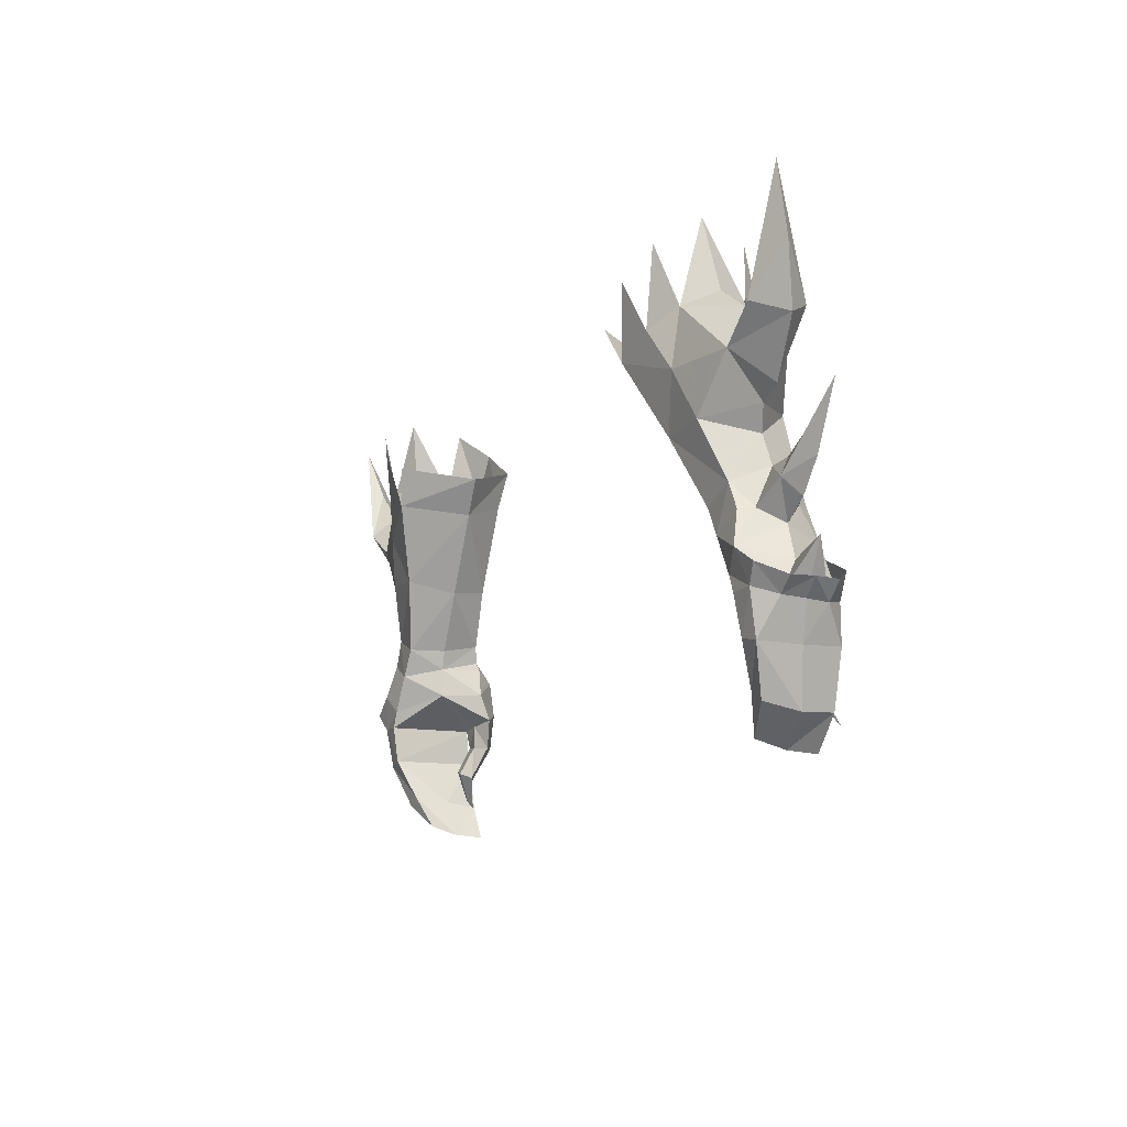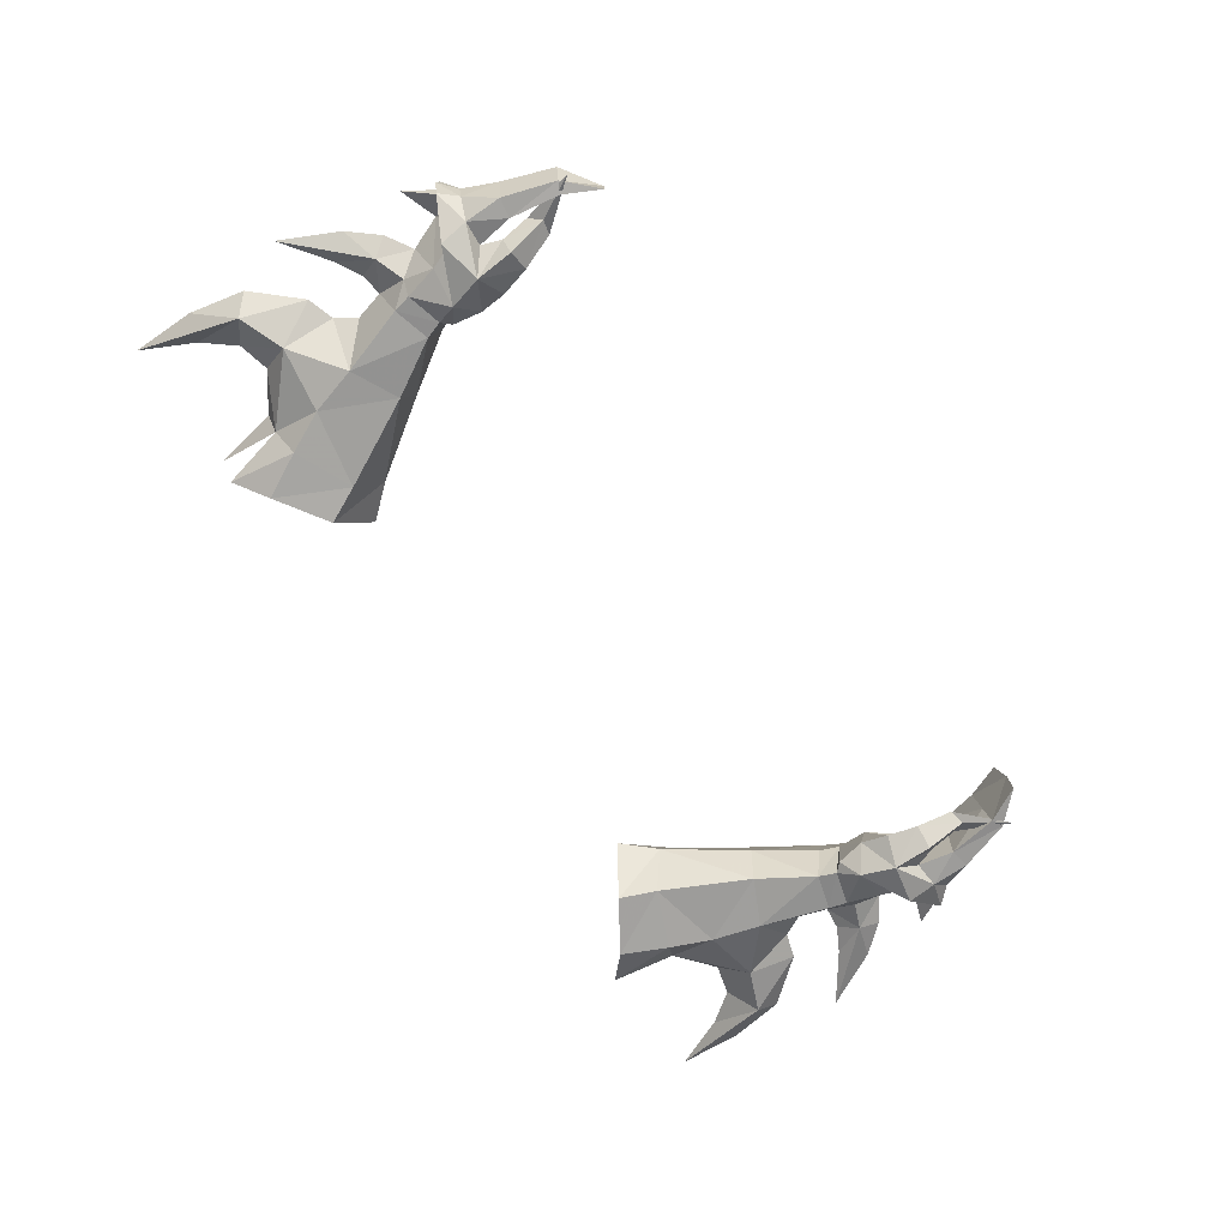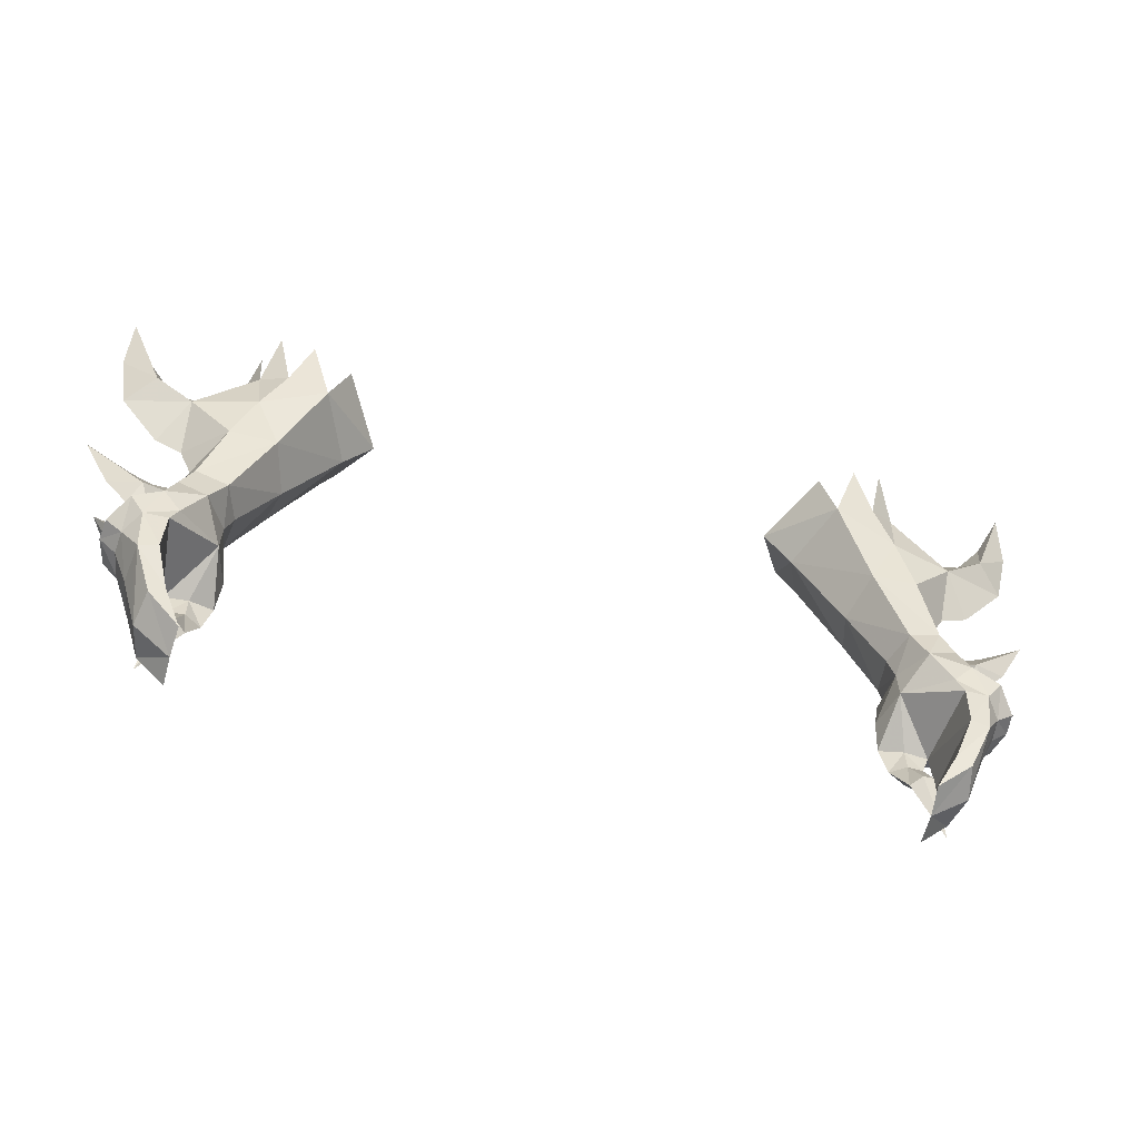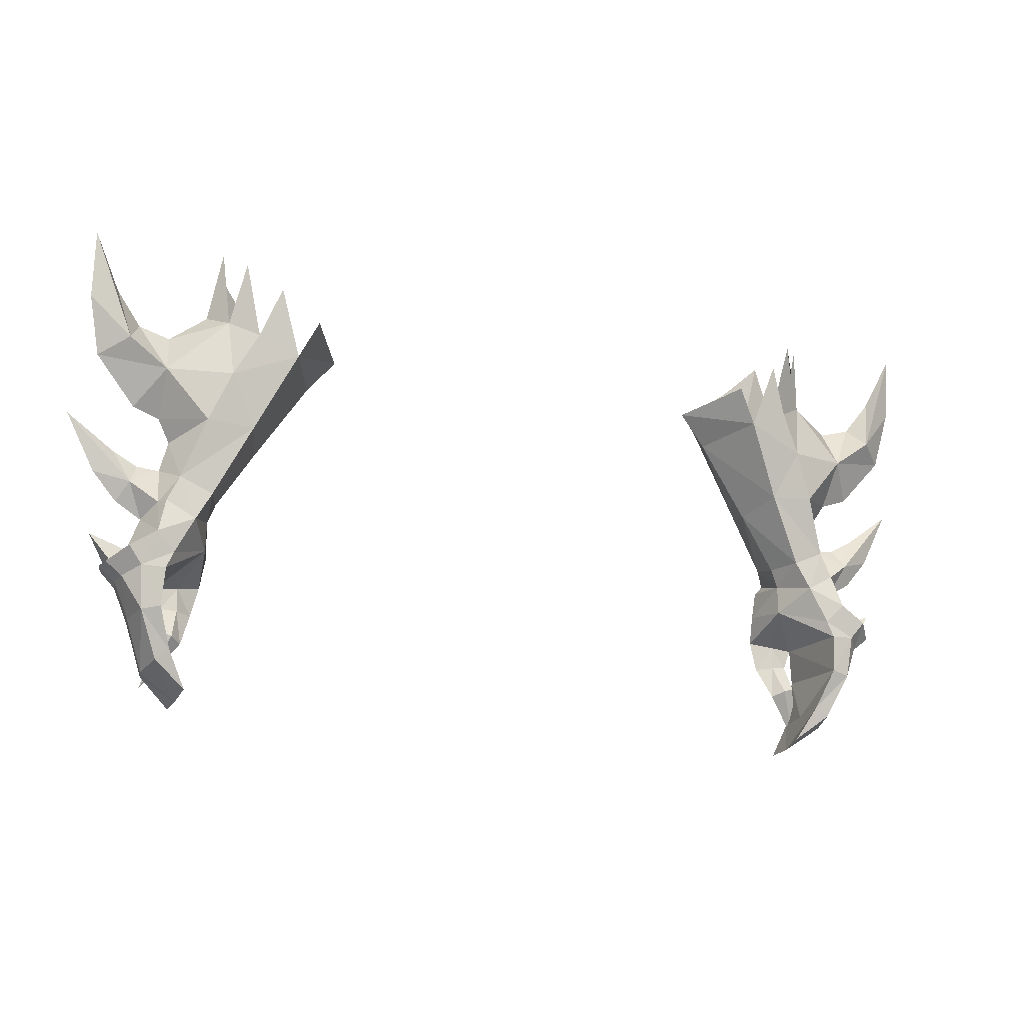
<metadata>
{"format":"obj","ext":"obj","renderer":"f3d","projection":"perspective","resolution":1024,"background":"white","views":[{"elev":-13.6,"azim":-115.6,"up":"+Z"},{"elev":-71.6,"azim":124.6,"up":"+Y"},{"elev":-58.0,"azim":165.5,"up":"+Z"},{"elev":-17.2,"azim":157.5,"up":"+Z"}]}
</metadata>
<code>
g robber_glove_male_37530
v -12.57 4.154 56.34
v -13.6 1.829 57.28
v -12.72 1.629 59.18
v -11.07 4.389 58.1
v -16.72 1.749 58.63
v -15.52 1.621 60.98
v -17.91 3.272 59.15
v -17.18 2.873 62.5
v -23.37 3.38 45.2
v -23.01 1.936 45.28
v -22.21 2.005 44.41
v -21.19 0.7809 44.75
v -21.06 0.3055 46.26
v -18.74 -0.2407 45.75
v -22.34 4.502 44.5
v -22.27 5.785 45.85
v -23.23 4.556 45.18
v -18.26 0.2404 47.59
v -22.46 3.305 44.42
v -23.37 3.38 45.2
v -22.46 3.305 44.42
v -21.55 5.558 44.93
v -14.11 7.75 56.85
v -11.07 4.389 58.1
v -13.12 8.166 58.79
v -18.64 5.006 59.37
v -17.99 5.573 63.05
v -17.91 3.272 59.15
v -17.77 6.67 58.63
v -20.84 5.883 46.77
v -12.57 4.154 56.34
v -15.28 8.32 60.36
v -16.29 7.616 57.79
v -17.13 7.685 61.75
v -17.77 6.67 58.63
v 12.44 4.154 56.34
v 10.94 4.389 58.1
v 12.59 1.629 59.18
v 13.47 1.829 57.28
v 15.39 1.621 60.98
v 16.59 1.749 58.63
v 17.05 2.873 62.5
v 17.78 3.272 59.15
v 23.24 3.381 45.2
v 22.08 2.005 44.41
v 22.88 1.936 45.28
v 21.06 0.7809 44.75
v 18.61 -0.2407 45.75
v 20.93 0.3056 46.26
v 22.21 4.502 44.5
v 23.1 4.556 45.18
v 22.15 5.785 45.85
v 18.14 0.2404 47.59
v 22.33 3.305 44.42
v 23.24 3.381 45.2
v 22.33 3.305 44.42
v 21.42 5.558 44.93
v 13.99 7.75 56.85
v 12.99 8.166 58.79
v 10.94 4.389 58.1
v 18.51 5.006 59.37
v 17.78 3.272 59.15
v 17.86 5.573 63.05
v 17.64 6.67 58.63
v 20.71 5.883 46.77
v 12.44 4.154 56.34
v 15.15 8.32 60.36
v 16.16 7.616 57.79
v 17 7.685 61.75
v 17.64 6.67 58.63
f 2 1 3
f 4 3 1
f 5 2 6
f 3 6 2
f 7 5 8
f 6 8 5
f 10 9 11
f 13 12 14
f 16 15 17
f 18 13 14
f 19 11 9
f 21 20 15
f 22 15 16
f 24 23 25
f 12 10 11
f 20 17 15
f 13 10 12
f 27 26 28
f 29 26 27
f 16 30 22
f 31 23 24
f 33 32 23
f 35 34 33
f 37 36 38
f 39 38 36
f 38 39 40
f 41 40 39
f 40 41 42
f 43 42 41
f 45 44 46
f 48 47 49
f 51 50 52
f 48 49 53
f 44 45 54
f 50 55 56
f 52 50 57
f 59 58 60
f 45 46 47
f 50 51 55
f 47 46 49
f 62 61 63
f 63 61 64
f 57 65 52
f 60 58 66
f 58 67 68
f 68 69 70
g robber_glove_male_37530
v -17.93 1.289 48.73
v -19.79 1.478 49.25
v -19.58 1.647 50.24
v -17.62 1.467 49.67
v -17.32 3.617 49.19
v -17.72 3.56 48.15
v -17.72 3.56 48.15
v -17.32 3.617 49.19
v -17.96 5.495 49.23
v -18.81 5.557 47.74
v -19.73 5.439 50.01
v -20.39 5.424 48.62
v -19.48 0.9986 43.81
v -19.87 1.041 44.88
v -18.74 -0.2407 45.75
v -18.85 -0.05643 43.74
v -17.74 0.5903 43.65
v -17.34 0.6623 45.24
v -18.61 1.086 44.99
v -18.6 1.11 43.72
v -19.13 1.049 41.69
v -19.59 1.701 42.37
v -19.59 1.701 42.37
v -18.96 1.832 42.17
v -19.48 0.9986 43.81
v -21.55 5.558 44.93
v -21.35 5.174 42.65
v -20.35 5.298 42.89
v -20.26 5.614 44.88
v -20.33 4.366 40.25
v -19.59 4.417 40.78
v -20.14 0.7409 42.94
v -21.19 0.7724 42.76
v -21.19 0.7809 44.75
v -20.29 0.6619 40.01
v -19.69 0.5891 40.3
v -21.65 3.032 42.57
v -20.69 2.585 39.85
v -19.64 2.365 40.52
v -20.35 5.298 42.89
v -19.87 1.041 44.88
v -17.74 0.5903 43.65
v -18.37 1.329 41.88
v -17.34 0.6623 45.24
v -15.33 3.85 52.26
v -16.1 6.41 52.89
v -18.69 2.169 38.49
v -18.57 3.709 38.9
v -21.33 3.444 47.96
v -22.74 3.497 48.82
v -22.08 2.801 49.73
v -20.53 2.341 49.1
v -20.67 4.655 48.69
v -22.17 4.264 49.77
v -25.58 3.534 53.44
v -24.03 3.529 50.35
v -20.13 3.894 52.3
v -20.53 3.651 50.73
v -18.6 6.344 53.1
v -23.52 3.563 57.22
v -23.64 5.315 60.12
v -22.3 4.982 58.36
v -25.05 5.36 59.56
v -24.42 4.834 56.46
v -21.11 3.049 56.17
v -20.62 4.849 57.92
v -18.64 5.006 59.37
v -17.91 3.272 59.15
v -22.96 6.193 57.22
v -20.89 6.062 55.76
v -17.77 6.67 58.63
v -18.6 6.344 53.1
v -20.82 4.218 53.49
v -20.13 3.894 52.3
v -12.57 4.154 56.34
v -14.11 7.75 56.85
v -18.71 0.5509 38.41
v -19.69 0.5891 40.3
v -18.37 1.329 41.88
v -20.67 4.655 48.69
v -20.53 2.341 49.1
v -17.76 3.541 46.58
v -18.81 5.557 47.74
v -19.88 5.592 45.76
v -20.84 5.883 46.77
v -21.19 0.7809 44.75
v -18.26 0.2404 47.59
v -17.47 1.294 48.26
v -17.76 3.541 46.58
v -17.18 1.307 46.7
v -17.72 3.56 48.15
v -17.18 1.307 46.7
v -17.76 3.541 46.58
v -18.74 -0.2407 45.75
v -18.26 0.2404 47.59
v -22.34 4.502 44.5
v -22.46 3.305 44.42
v -22.21 2.005 44.41
v -20.14 0.7409 42.94
v -17.72 3.56 48.15
v -20.25 1.078 47.38
v -15.33 3.85 52.26
v -18.45 1.765 53.88
v -17.73 1.885 56.46
v -15.93 1.789 52.63
v -20.84 5.883 46.77
v -18.69 2.169 38.49
v -20.29 0.6619 40.01
v -19.69 0.5891 40.3
v -18.71 0.5509 38.41
v -20.31 0.3562 39.43
v -20.31 0.3562 39.43
v -19.88 5.592 45.76
v -17.18 1.307 46.7
v -20.84 5.883 46.77
v -21.55 5.558 44.93
v -20.53 3.651 50.73
v -21.7 3.556 50.87
v -23.01 3.556 51.57
v -22.02 3.525 46.19
v -22.46 3.305 44.42
v -22.34 4.502 44.5
v -24 3.492 46.89
v -22.02 3.525 46.19
v -22.21 2.005 44.41
v -17.91 3.272 59.15
v -16.72 1.749 58.63
v -13.6 1.829 57.28
v -12.57 4.154 56.34
v -21.33 3.444 47.96
v -21.55 5.558 44.93
v -22.34 4.502 44.5
v -16.29 7.616 57.79
v -17.5 6.987 55.64
v -17.77 6.67 58.63
v -17.47 1.294 48.26
v -17.73 1.885 56.46
v -18.45 1.765 53.88
v -22.25 4.353 53.96
v -17.5 6.987 55.64
v -18.71 0.5509 38.41
v -25.04 5.841 63.08
v -14.11 7.75 56.85
v -15.72 4.729 57.81
v -16.29 7.616 57.79
v -13.6 1.829 57.28
v -12.57 4.154 56.34
v -16.72 1.749 58.63
v -17.91 3.272 59.15
v -17.77 6.67 58.63
v -17.91 3.272 59.15
v -18.64 5.006 59.37
v -17.77 6.67 58.63
v -14.11 7.75 56.85
v -12.57 4.154 56.34
v 17.8 1.289 48.73
v 17.49 1.467 49.67
v 19.45 1.647 50.24
v 19.66 1.478 49.25
v 17.59 3.56 48.15
v 17.19 3.617 49.19
v 17.59 3.56 48.15
v 18.69 5.557 47.74
v 17.83 5.495 49.23
v 17.19 3.617 49.19
v 20.27 5.425 48.62
v 19.6 5.439 50.01
v 19.35 0.9986 43.81
v 18.72 -0.05639 43.74
v 18.61 -0.2407 45.75
v 19.74 1.042 44.88
v 17.61 0.5903 43.65
v 18.47 1.11 43.72
v 18.48 1.086 44.99
v 17.21 0.6623 45.24
v 19 1.049 41.69
v 19.46 1.701 42.37
v 19.46 1.701 42.37
v 19.35 0.9986 43.81
v 18.83 1.832 42.17
v 21.42 5.558 44.93
v 20.13 5.614 44.88
v 20.23 5.298 42.89
v 21.22 5.174 42.65
v 19.46 4.418 40.78
v 20.2 4.366 40.25
v 20.01 0.741 42.94
v 21.06 0.7809 44.75
v 21.06 0.7725 42.76
v 20.16 0.6619 40.01
v 19.56 0.5891 40.3
v 21.52 3.032 42.57
v 20.56 2.585 39.85
v 19.51 2.365 40.52
v 20.23 5.298 42.89
v 19.74 1.042 44.88
v 17.61 0.5903 43.65
v 18.24 1.329 41.88
v 17.21 0.6623 45.24
v 15.21 3.85 52.26
v 15.97 6.41 52.89
v 18.56 2.169 38.49
v 18.44 3.709 38.9
v 21.2 3.444 47.96
v 20.4 2.341 49.1
v 21.95 2.801 49.73
v 22.61 3.497 48.82
v 22.04 4.264 49.77
v 20.54 4.655 48.69
v 25.45 3.534 53.44
v 23.91 3.529 50.35
v 20.01 3.894 52.3
v 18.47 6.344 53.1
v 20.4 3.651 50.73
v 23.39 3.563 57.22
v 22.17 4.982 58.36
v 23.51 5.315 60.12
v 24.92 5.36 59.56
v 24.29 4.834 56.46
v 20.98 3.049 56.17
v 20.5 4.849 57.92
v 17.78 3.272 59.15
v 18.51 5.006 59.37
v 22.83 6.193 57.22
v 20.76 6.062 55.76
v 17.64 6.67 58.63
v 18.47 6.344 53.1
v 20.01 3.894 52.3
v 20.69 4.219 53.49
v 12.44 4.154 56.34
v 13.99 7.75 56.85
v 19.56 0.5891 40.3
v 18.59 0.551 38.41
v 18.24 1.329 41.88
v 20.54 4.655 48.69
v 20.4 2.341 49.1
v 17.63 3.541 46.58
v 19.75 5.592 45.76
v 18.69 5.557 47.74
v 20.71 5.883 46.77
v 18.14 0.2404 47.59
v 21.06 0.7809 44.75
v 17.34 1.294 48.26
v 17.63 3.541 46.58
v 17.59 3.56 48.15
v 17.05 1.307 46.7
v 17.05 1.307 46.7
v 17.63 3.541 46.58
v 18.14 0.2404 47.59
v 18.61 -0.2407 45.75
v 22.21 4.502 44.5
v 22.33 3.305 44.42
v 22.08 2.005 44.41
v 20.01 0.741 42.94
v 17.59 3.56 48.15
v 20.12 1.078 47.38
v 15.21 3.85 52.26
v 18.32 1.765 53.88
v 15.8 1.789 52.63
v 17.6 1.885 56.46
v 20.71 5.883 46.77
v 18.56 2.169 38.49
v 20.16 0.6619 40.01
v 18.59 0.551 38.41
v 19.56 0.5891 40.3
v 20.18 0.3563 39.43
v 20.18 0.3563 39.43
v 19.75 5.592 45.76
v 17.05 1.307 46.7
v 20.71 5.883 46.77
v 21.42 5.558 44.93
v 20.4 3.651 50.73
v 21.57 3.556 50.87
v 22.88 3.556 51.57
v 21.89 3.525 46.19
v 22.33 3.305 44.42
v 23.87 3.492 46.89
v 22.21 4.502 44.5
v 21.89 3.525 46.19
v 22.08 2.005 44.41
v 17.78 3.272 59.15
v 16.59 1.749 58.63
v 13.47 1.829 57.28
v 12.44 4.154 56.34
v 21.2 3.444 47.96
v 21.42 5.558 44.93
v 22.21 4.502 44.5
v 17.37 6.987 55.64
v 16.16 7.616 57.79
v 17.64 6.67 58.63
v 17.34 1.294 48.26
v 18.32 1.765 53.88
v 17.6 1.885 56.46
v 22.12 4.353 53.96
v 17.37 6.987 55.64
v 18.59 0.551 38.41
v 24.91 5.841 63.08
v 13.99 7.75 56.85
v 16.16 7.616 57.79
v 15.59 4.729 57.81
v 13.47 1.829 57.28
v 12.44 4.154 56.34
v 16.59 1.749 58.63
v 17.78 3.272 59.15
v 17.64 6.67 58.63
v 17.78 3.272 59.15
v 18.51 5.006 59.37
v 17.64 6.67 58.63
v 13.99 7.75 56.85
v 12.44 4.154 56.34
f 72 71 73
f 74 73 71
f 75 74 76
f 71 76 74
f 78 77 79
f 80 79 77
f 79 80 81
f 82 81 80
f 84 83 85
f 86 85 83
f 88 87 89
f 90 89 87
f 92 91 83
f 86 83 91
f 94 93 90
f 95 90 93
f 97 96 98
f 99 98 96
f 100 97 101
f 98 101 97
f 103 102 104
f 84 104 102
f 103 105 102
f 106 102 105
f 103 107 105
f 108 105 107
f 110 109 98
f 101 98 109
f 99 111 98
f 110 98 111
f 113 112 91
f 86 91 112
f 86 112 85
f 114 85 112
f 116 115 79
f 78 79 115
f 109 117 101
f 118 101 117
f 120 119 121
f 122 121 119
f 123 119 124
f 120 124 119
f 126 125 124
f 128 127 81
f 129 81 127
f 131 130 132
f 130 133 134
f 130 135 132
f 136 132 135
f 137 136 138
f 135 138 136
f 139 131 132
f 133 139 134
f 136 140 132
f 139 132 140
f 137 141 136
f 140 136 141
f 140 142 143
f 144 143 142
f 146 145 116
f 115 116 145
f 147 117 148
f 109 148 117
f 111 89 95
f 90 95 89
f 87 149 90
f 94 90 149
f 150 81 82
f 151 73 128
f 153 152 154
f 153 154 155
f 156 85 157
f 72 157 71
f 71 157 158
f 71 158 76
f 160 159 161
f 104 84 85
f 163 162 88
f 164 160 165
f 167 166 107
f 108 97 100
f 99 163 111
f 104 168 103
f 110 111 169
f 153 170 152
f 171 156 157
f 116 79 81
f 74 75 172
f 174 173 175
f 73 173 127
f 150 82 176
f 100 101 118
f 177 100 118
f 179 178 180
f 105 108 177
f 94 149 181
f 91 92 182
f 113 91 182
f 99 96 183
f 99 183 163
f 114 184 85
f 186 185 154
f 82 80 176
f 187 123 124
f 121 187 188
f 189 188 124
f 189 121 188
f 121 126 120
f 156 190 168
f 192 191 193
f 194 192 193
f 195 194 193
f 191 195 193
f 167 107 168
f 103 168 107
f 96 97 166
f 107 166 97
f 188 187 124
f 122 187 121
f 197 196 174
f 74 175 173
f 197 174 198
f 198 174 175
f 198 175 199
f 190 200 176
f 201 190 176
f 171 190 156
f 151 200 171
f 72 171 157
f 202 190 201
f 200 190 171
f 203 146 204
f 203 204 205
f 72 151 171
f 128 81 150
f 72 73 151
f 200 150 176
f 160 161 206
f 160 206 165
f 207 135 208
f 209 130 134
f 143 208 135
f 143 135 209
f 207 138 135
f 210 142 140
f 134 139 140
f 209 140 143
f 134 140 209
f 140 141 210
f 211 105 177
f 73 74 173
f 199 175 172
f 175 74 172
f 204 116 129
f 146 116 204
f 129 116 81
f 128 73 127
f 169 109 110
f 148 109 169
f 108 100 177
f 107 97 108
f 111 163 89
f 93 94 181
f 89 163 88
f 144 208 143
f 135 130 209
f 212 130 131
f 212 133 130
f 212 131 139
f 212 139 133
f 120 126 124
f 125 189 124
f 125 121 189
f 125 126 121
f 214 213 215
f 214 216 217
f 214 218 216
f 214 219 218
f 214 215 220
f 222 221 214
f 223 222 214
f 225 224 214
f 227 226 228
f 229 228 226
f 226 227 230
f 231 230 227
f 233 232 234
f 235 234 232
f 236 233 237
f 234 237 233
f 239 238 240
f 241 240 238
f 243 242 244
f 245 244 242
f 239 246 238
f 247 238 246
f 249 248 243
f 250 243 248
f 252 251 253
f 254 253 251
f 253 254 255
f 256 255 254
f 241 257 258
f 259 258 257
f 261 260 257
f 259 257 260
f 263 262 260
f 259 260 262
f 255 264 253
f 265 253 264
f 265 266 253
f 252 253 266
f 239 267 246
f 268 246 267
f 269 267 240
f 239 240 267
f 235 270 234
f 271 234 270
f 273 272 255
f 264 255 272
f 275 274 276
f 277 276 274
f 277 274 278
f 279 278 274
f 278 280 281
f 283 282 237
f 284 237 282
f 286 285 287
f 289 288 285
f 291 290 286
f 285 286 290
f 290 291 292
f 293 292 291
f 286 287 294
f 289 294 288
f 294 295 286
f 291 286 295
f 295 296 291
f 293 291 296
f 298 297 299
f 295 299 297
f 270 300 271
f 301 271 300
f 264 272 302
f 303 302 272
f 243 244 249
f 266 249 244
f 250 304 243
f 242 243 304
f 236 237 305
f 284 228 306
f 308 307 309
f 310 308 309
f 311 240 312
f 226 311 229
f 313 311 226
f 230 313 226
f 315 314 316
f 240 241 258
f 245 317 318
f 319 316 320
f 262 321 322
f 256 254 263
f 266 318 252
f 259 323 258
f 324 266 265
f 307 325 309
f 311 312 326
f 237 234 271
f 327 231 227
f 329 328 330
f 282 328 228
f 331 236 305
f 273 255 256
f 273 256 332
f 334 333 335
f 332 263 260
f 336 304 250
f 337 247 246
f 337 246 268
f 338 251 252
f 318 338 252
f 240 339 269
f 308 340 341
f 331 233 236
f 278 279 342
f 343 342 276
f 278 343 344
f 343 276 344
f 277 281 276
f 323 345 312
f 347 346 348
f 347 348 349
f 347 349 350
f 347 350 346
f 323 262 322
f 262 323 259
f 321 254 251
f 254 321 262
f 278 342 343
f 276 342 275
f 330 351 352
f 328 329 227
f 353 330 352
f 329 330 353
f 354 329 353
f 331 355 345
f 331 345 356
f 312 345 326
f 326 355 306
f 311 326 229
f 356 345 357
f 326 345 355
f 358 301 359
f 360 358 359
f 326 306 229
f 305 237 284
f 306 228 229
f 331 305 355
f 361 315 316
f 319 361 316
f 362 290 363
f 289 285 364
f 290 362 299
f 364 290 299
f 290 292 363
f 295 297 365
f 295 294 289
f 299 295 364
f 364 295 289
f 365 296 295
f 332 260 366
f 328 227 228
f 327 329 354
f 327 227 329
f 283 271 358
f 358 271 301
f 237 271 283
f 282 228 284
f 265 264 324
f 324 264 302
f 332 256 263
f 263 254 262
f 244 318 266
f 336 250 248
f 245 318 244
f 299 362 298
f 364 285 290
f 287 285 367
f 285 288 367
f 294 287 367
f 288 294 367
f 278 281 277
f 278 344 280
f 344 276 280
f 276 281 280
f 369 368 370
f 372 371 370
f 371 373 370
f 373 374 370
f 375 369 370
f 370 376 377
f 370 377 378
f 370 379 380

</code>
